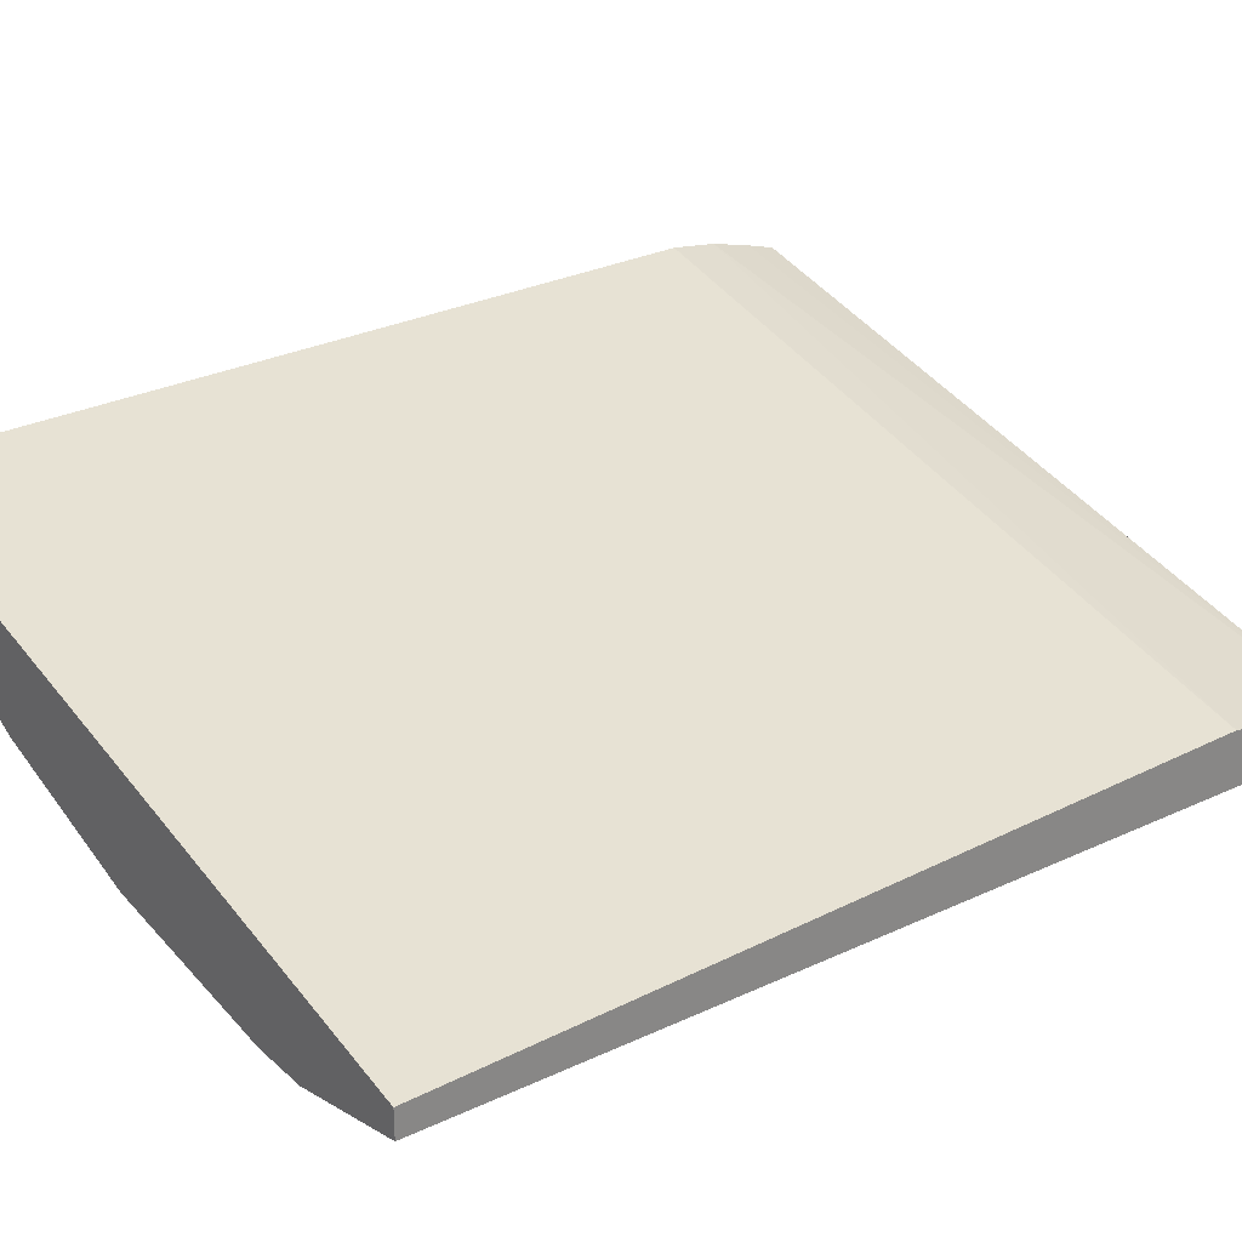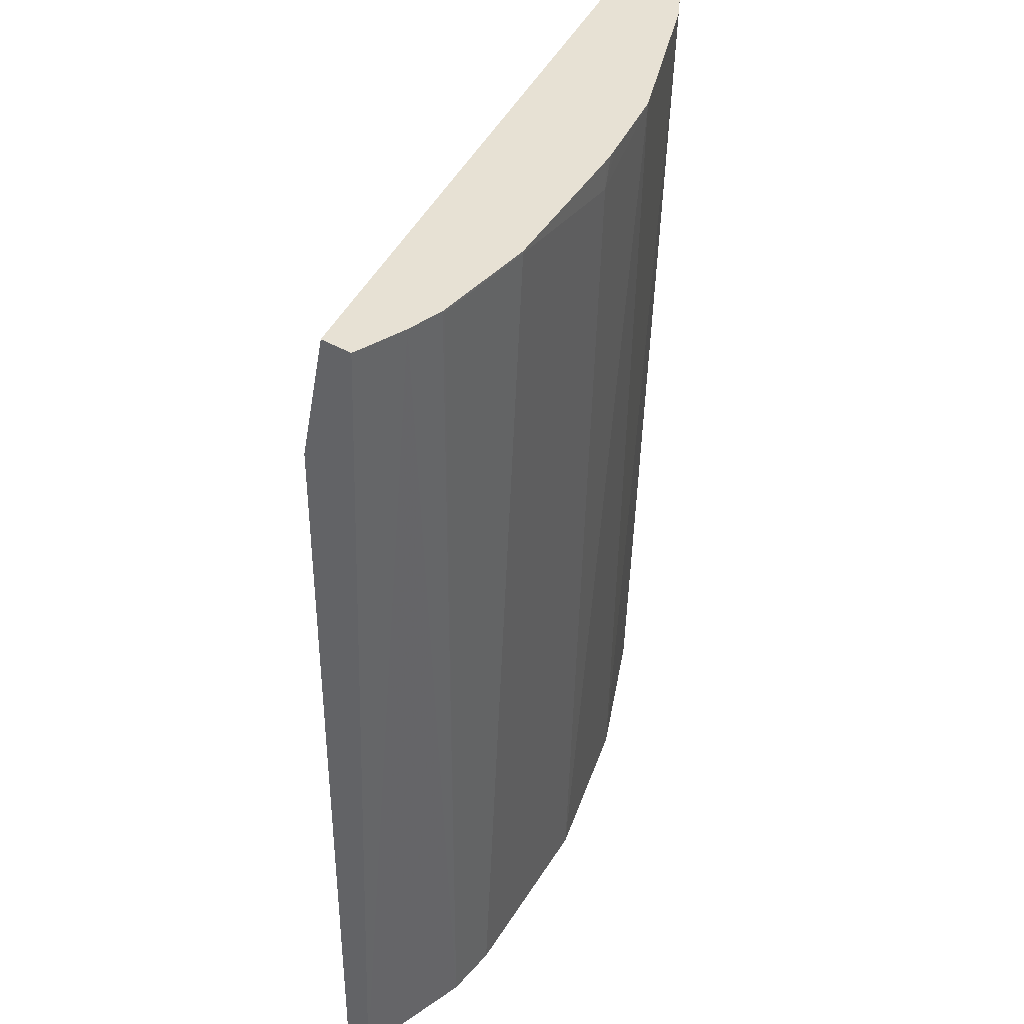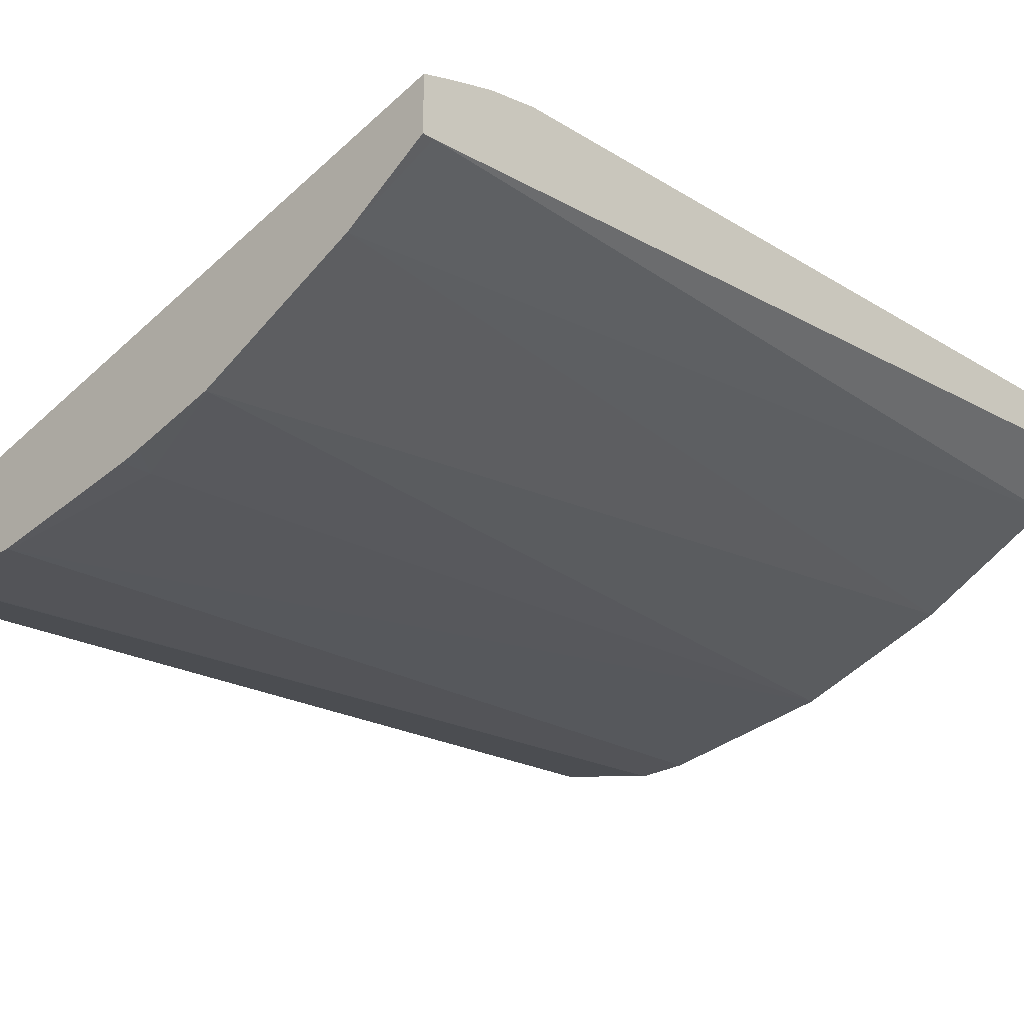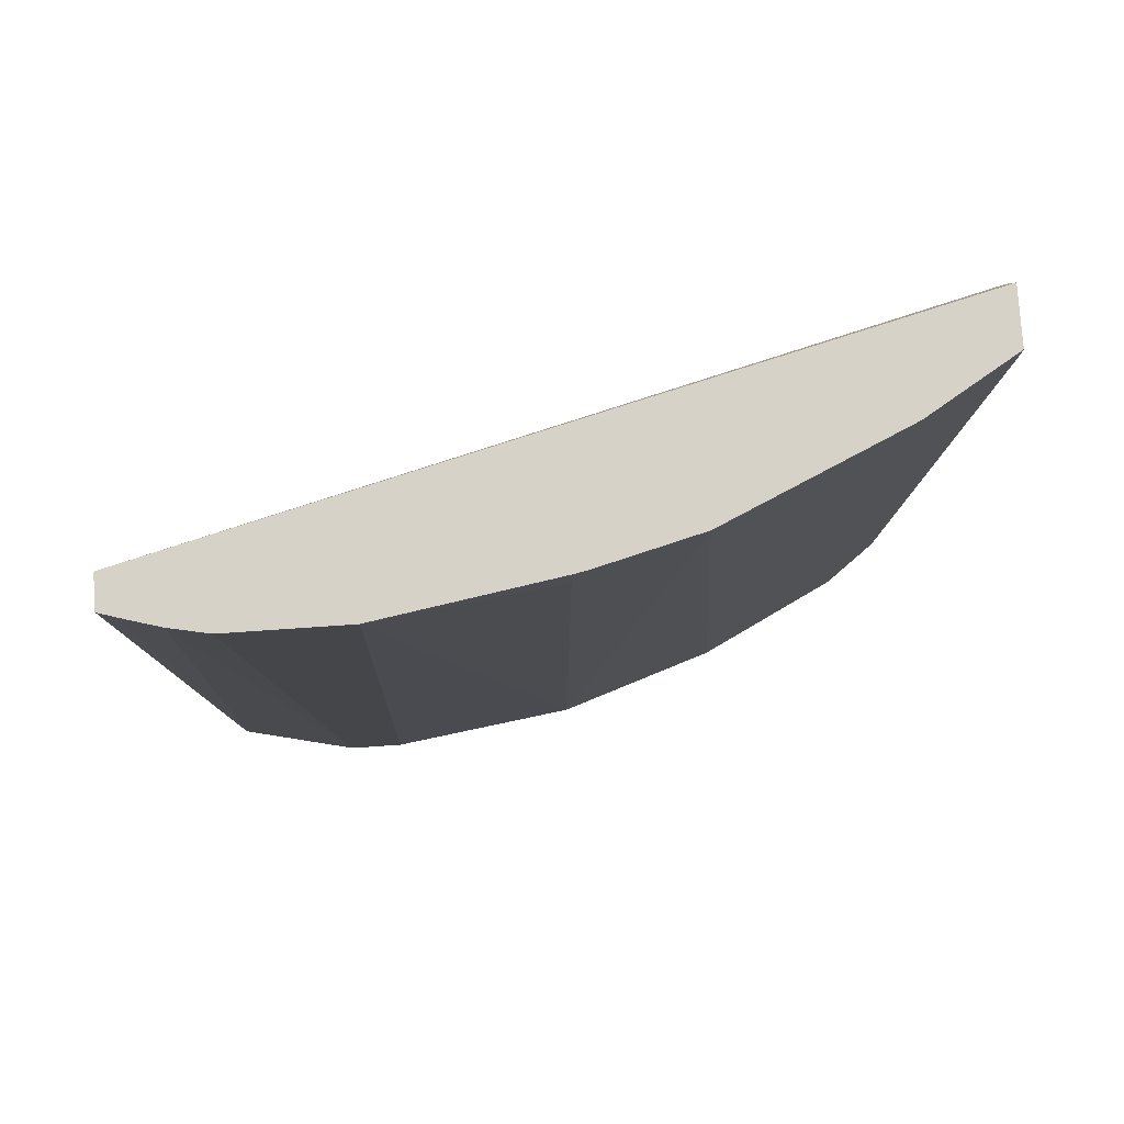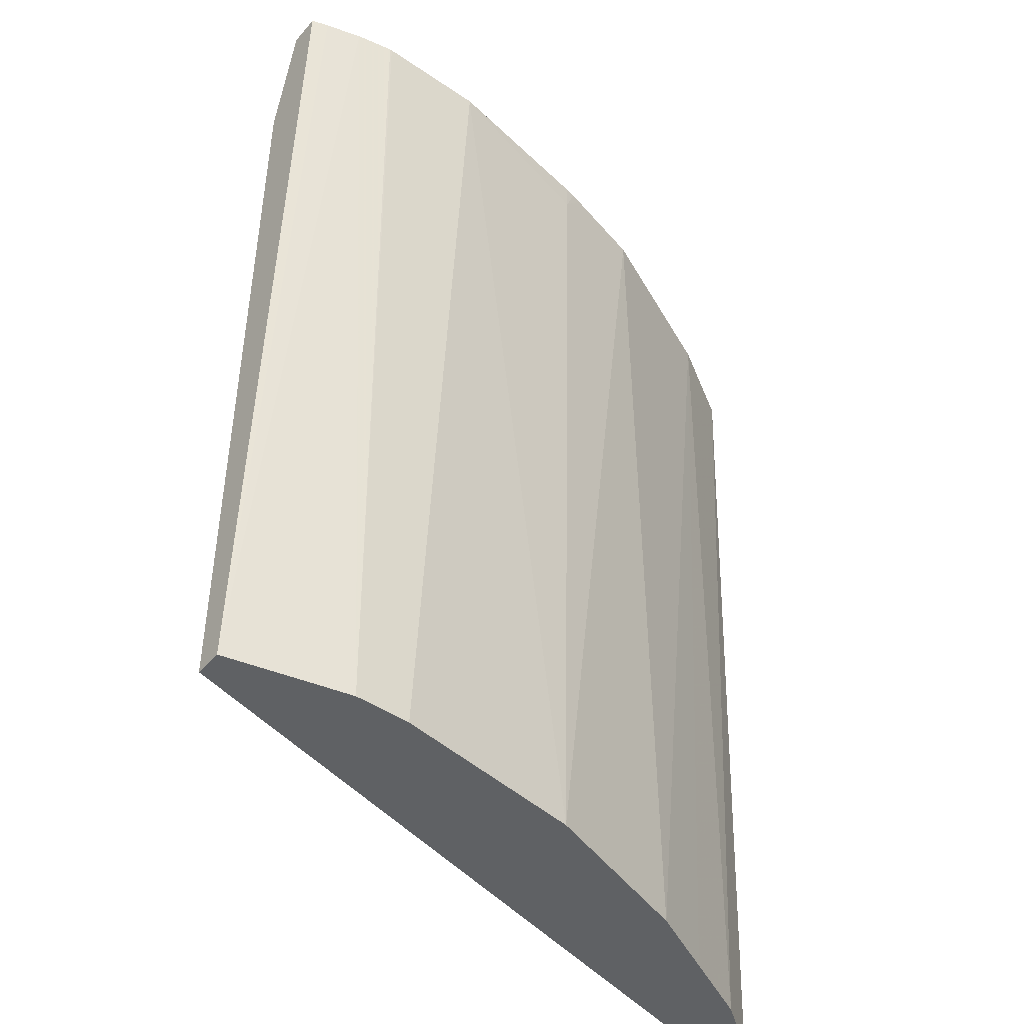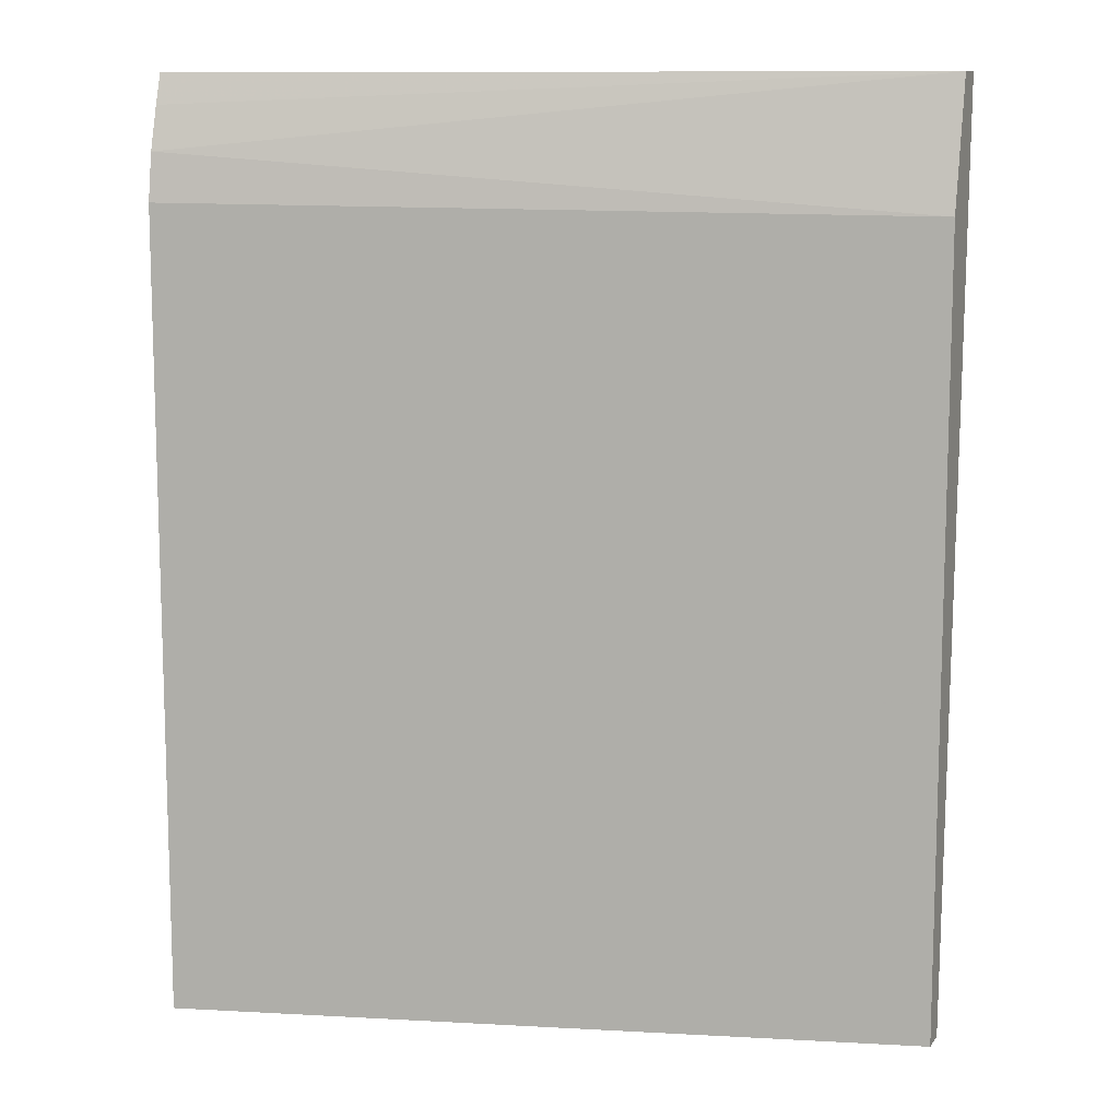
<metadata>
{"format":"obj","ext":"obj","renderer":"f3d","projection":"perspective","resolution":1024,"background":"white","views":[{"elev":28.0,"azim":52.7,"up":"+Z"},{"elev":39.6,"azim":126.3,"up":"+Y"},{"elev":-24.7,"azim":-135.0,"up":"+Z"},{"elev":78.4,"azim":176.1,"up":"+Y"},{"elev":-45.9,"azim":142.1,"up":"+Y"},{"elev":10.6,"azim":21.8,"up":"+Y"}]}
</metadata>
<code>
v -0.3383 -0.3273 -0.4575
v -0.3067 -0.3273 -0.4812
v -0.3383 -0.3273 -0.4337
v -0.3383 0.201 -0.4813
v -0.2638 -0.3273 -0.5027
v -0.289 0.2076 -0.5111
v 0.08483 -0.3273 -0.5394
v -0.3383 0.1376 -0.4337
v -0.3383 0.2076 -0.4813
v -0.2321 -0.3273 -0.5185
v -0.1904 0.2076 -0.5553
v -0.1904 0.2062 -0.5553
v -0.2221 -0.3273 -0.5235
v 0.08483 -0.3273 -0.5553
v 0.08483 0.1324 -0.5394
v -0.3383 0.1652 -0.4377
v -0.3383 0.2076 -0.4496
v -0.1414 0.2076 -0.5678
v -0.1269 0.1904 -0.5711
v -0.1269 -0.3273 -0.5553
v -0.1745 -0.3273 -0.5394
v 0.01586 -0.3273 -0.5711
v 0.05446 0.2076 -0.5827
v 0.07513 0.2076 -0.5768
v 0.08483 0.2076 -0.5737
v 0.08483 0.2076 -0.5553
v -0.3383 0.1902 -0.4444
v -0.1399 0.2076 -0.5682
v -0.1337 0.2076 -0.5698
v -0.1269 0.2076 -0.5711
v -0.03173 0.2062 -0.587
v -0.01587 -0.3273 -0.5711
v 0.03173 0.2062 -0.587
v 0.03305 0.2076 -0.587
v -0.03173 0.2076 -0.587
f 14 22 23
f 12 20 21
f 12 19 20
f 12 18 19
f 11 18 12
f 7 25 26
f 7 26 15
f 7 14 25
f 6 13 10
f 6 12 13
f 14 23 24
f 6 11 12
f 8 15 16
f 14 24 25
f 19 31 20
f 16 26 27
f 6 18 11
f 31 34 33
f 31 35 34
f 22 34 23
f 22 33 34
f 22 31 33
f 15 26 16
f 22 32 31
f 19 35 31
f 19 30 35
f 19 29 30
f 19 28 29
f 18 28 19
f 17 27 26
f 20 31 32
f 6 28 18
f 12 21 13
f 6 30 29
f 6 29 28
f 1 2 5
f 1 5 10
f 1 10 13
f 1 13 21
f 1 21 20
f 1 20 32
f 1 32 22
f 1 22 14
f 1 7 3
f 1 3 8
f 1 8 16
f 1 16 27
f 1 27 17
f 1 17 9
f 1 14 7
f 1 4 2
f 1 9 4
f 6 34 35
f 6 23 34
f 6 24 23
f 6 25 24
f 6 17 26
f 6 9 17
f 6 26 25
f 6 35 30
f 4 9 6
f 3 15 8
f 3 7 15
f 2 6 5
f 2 4 6
f 5 6 10

</code>
